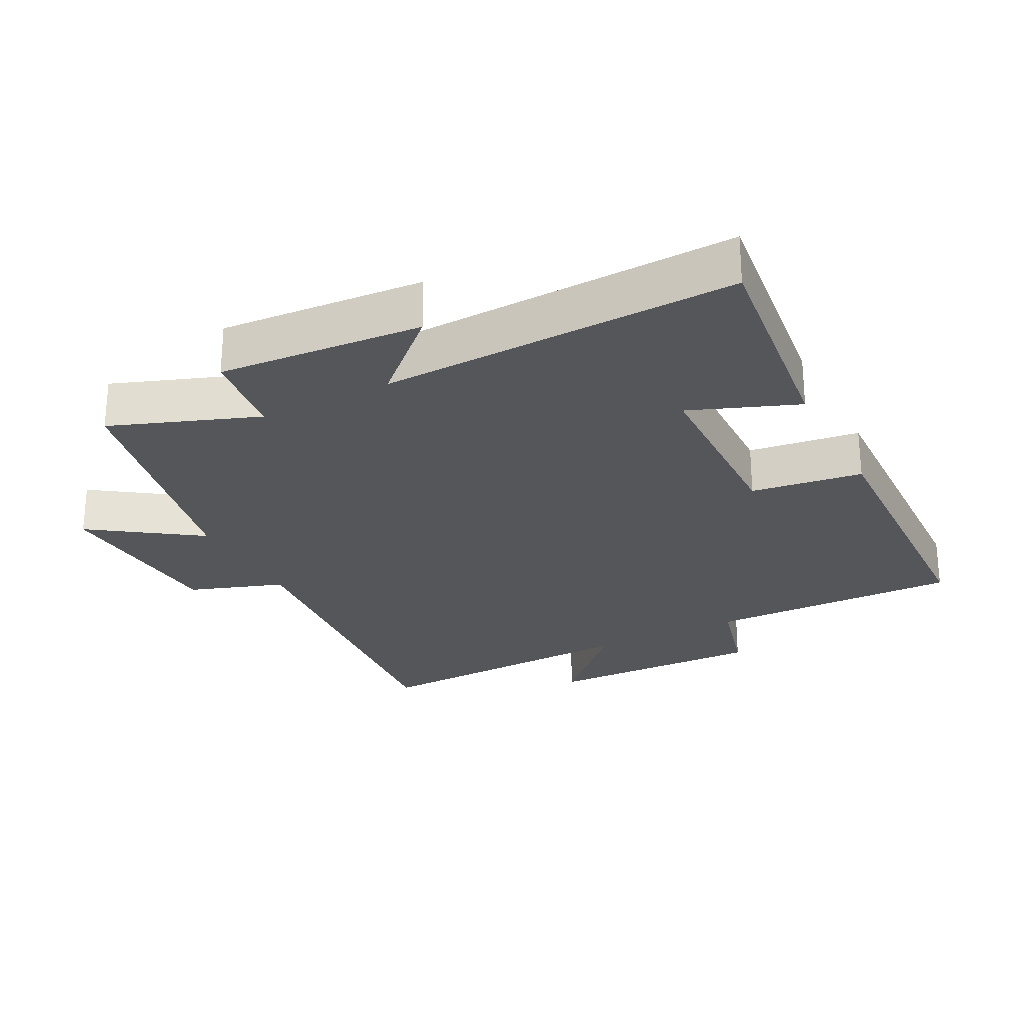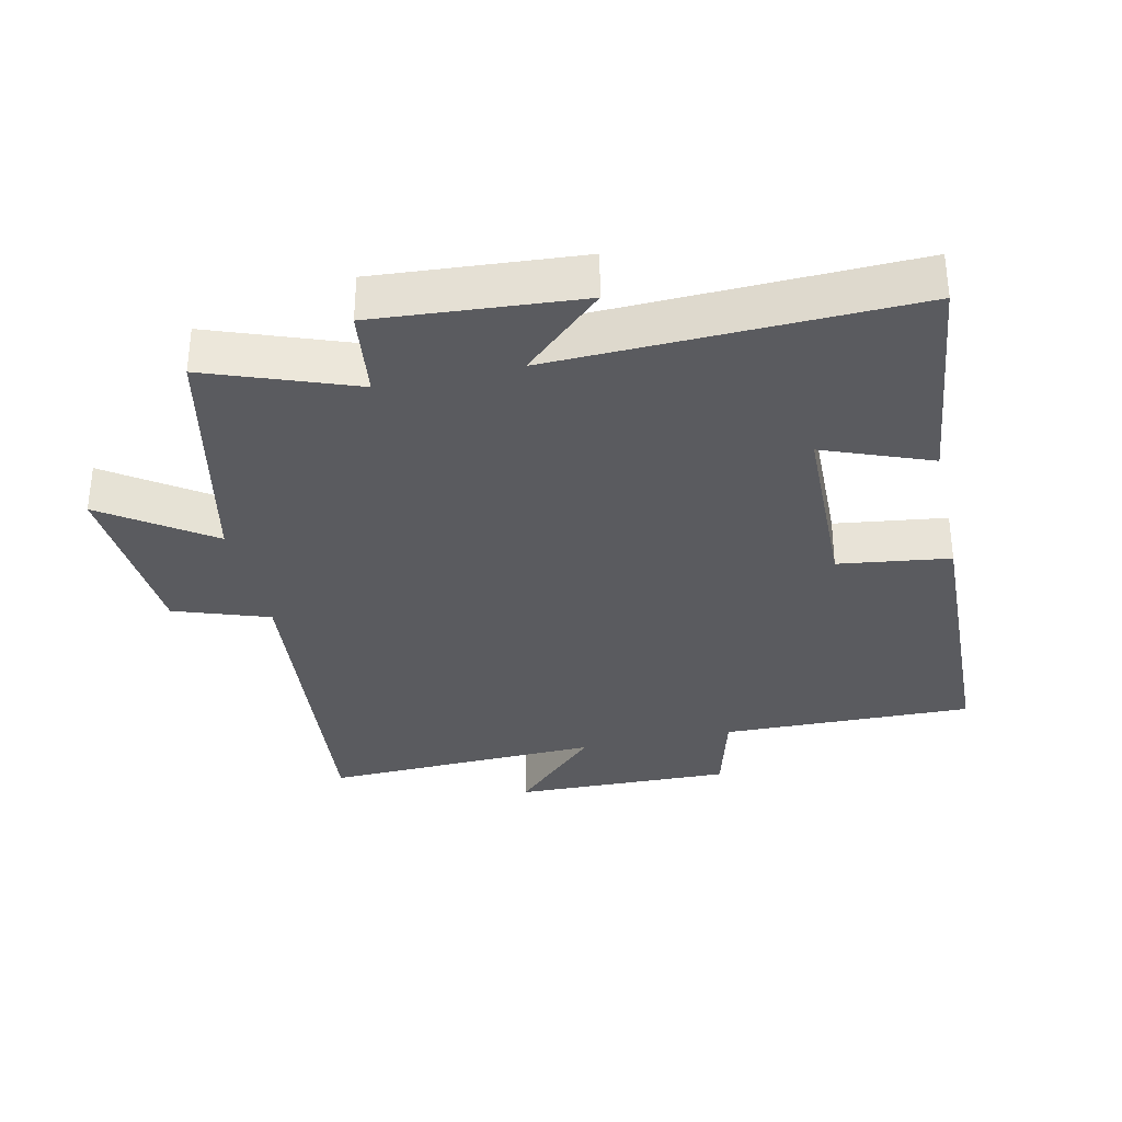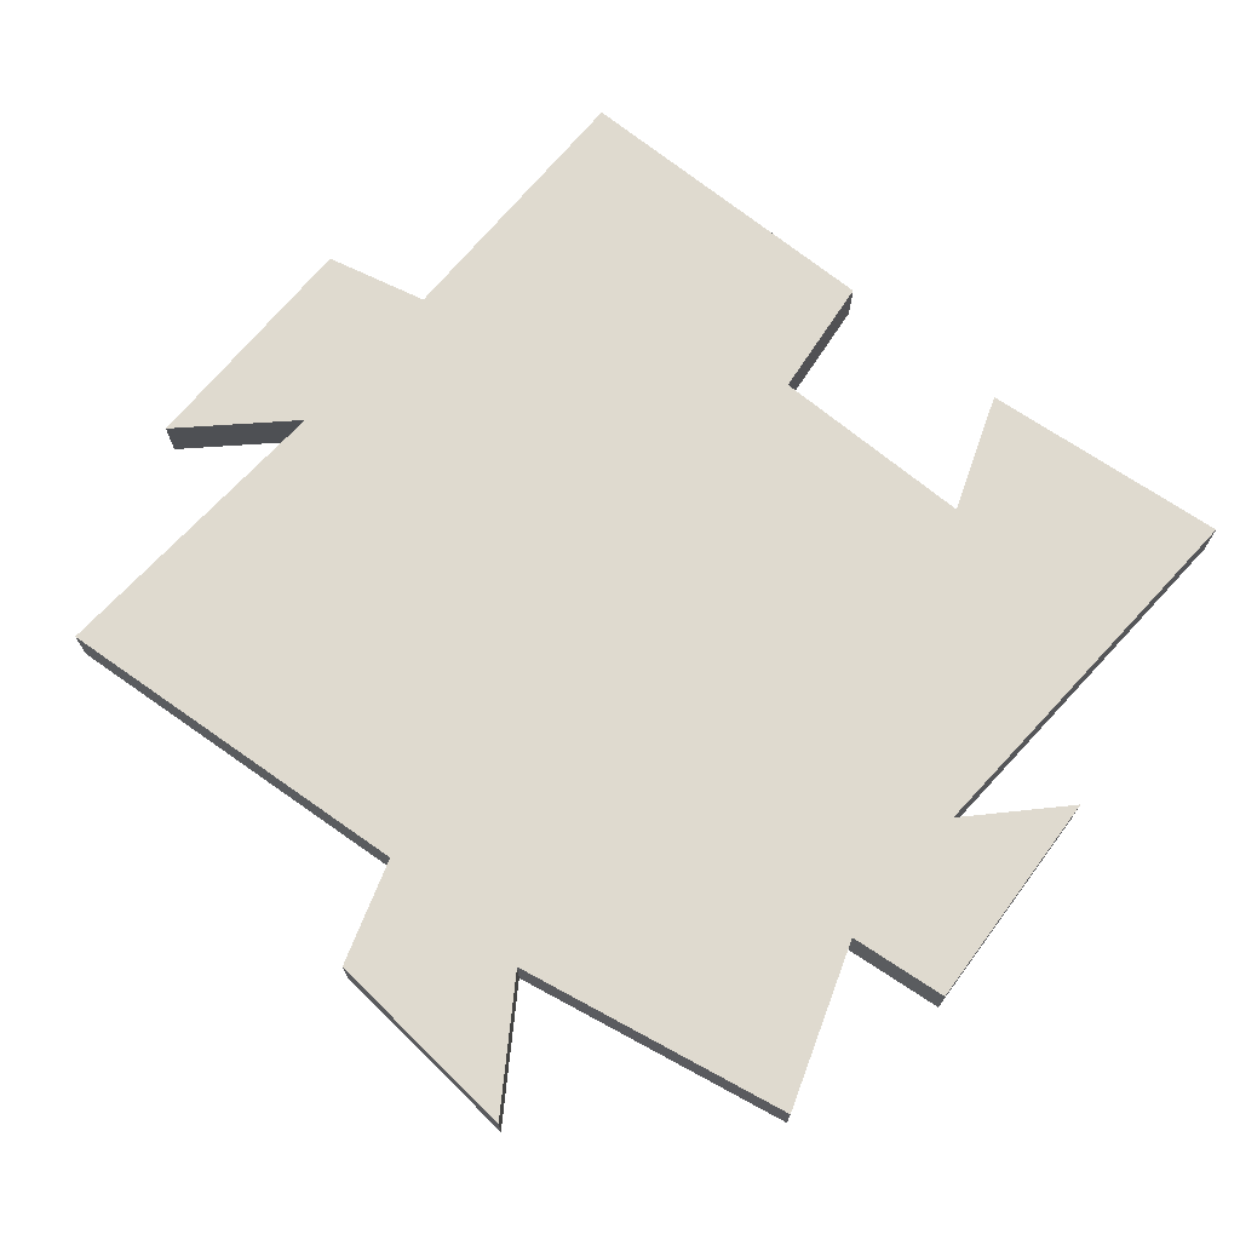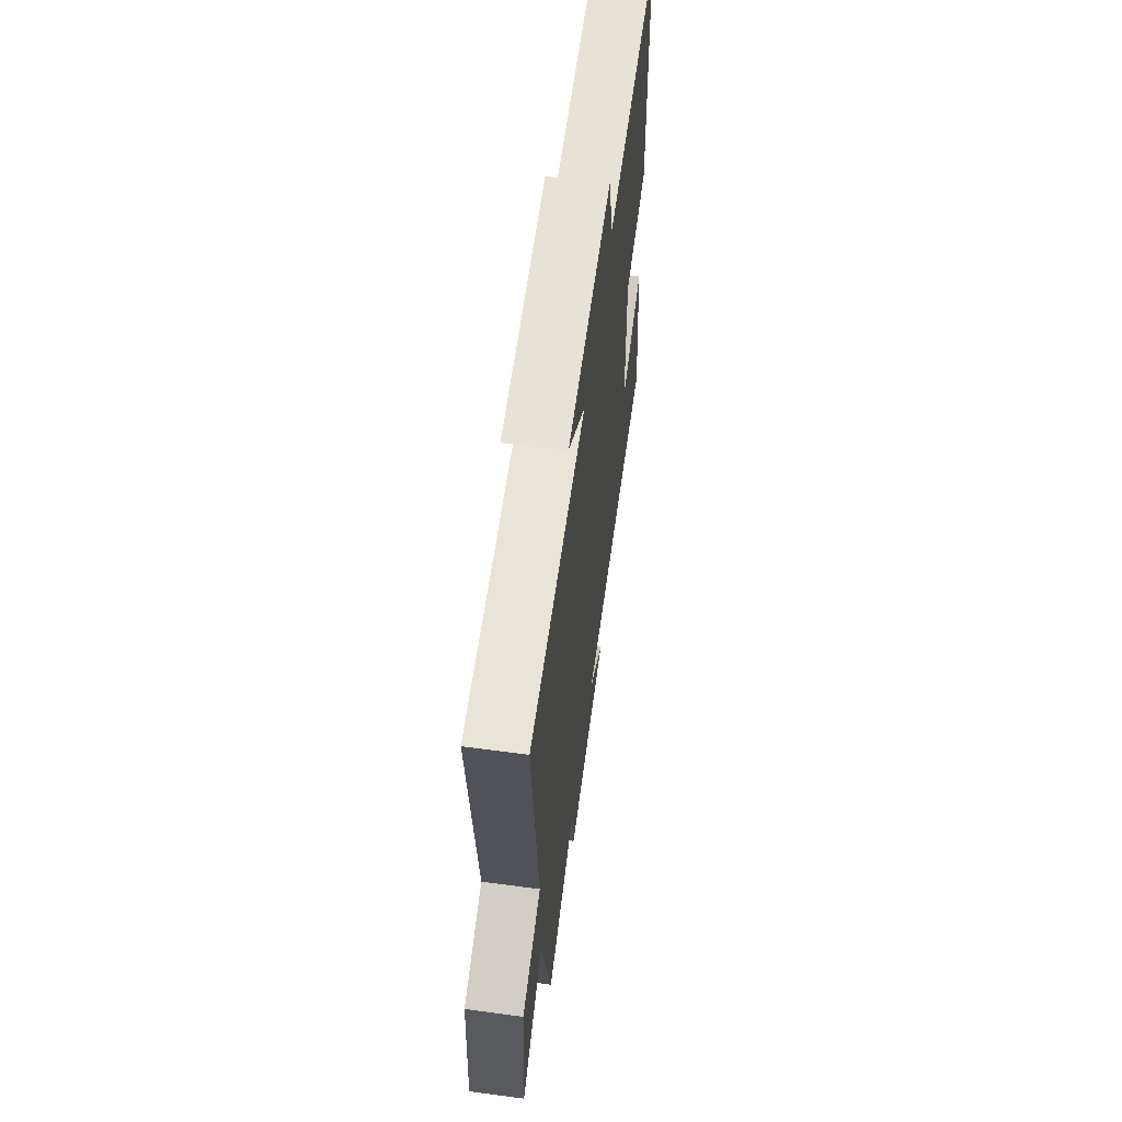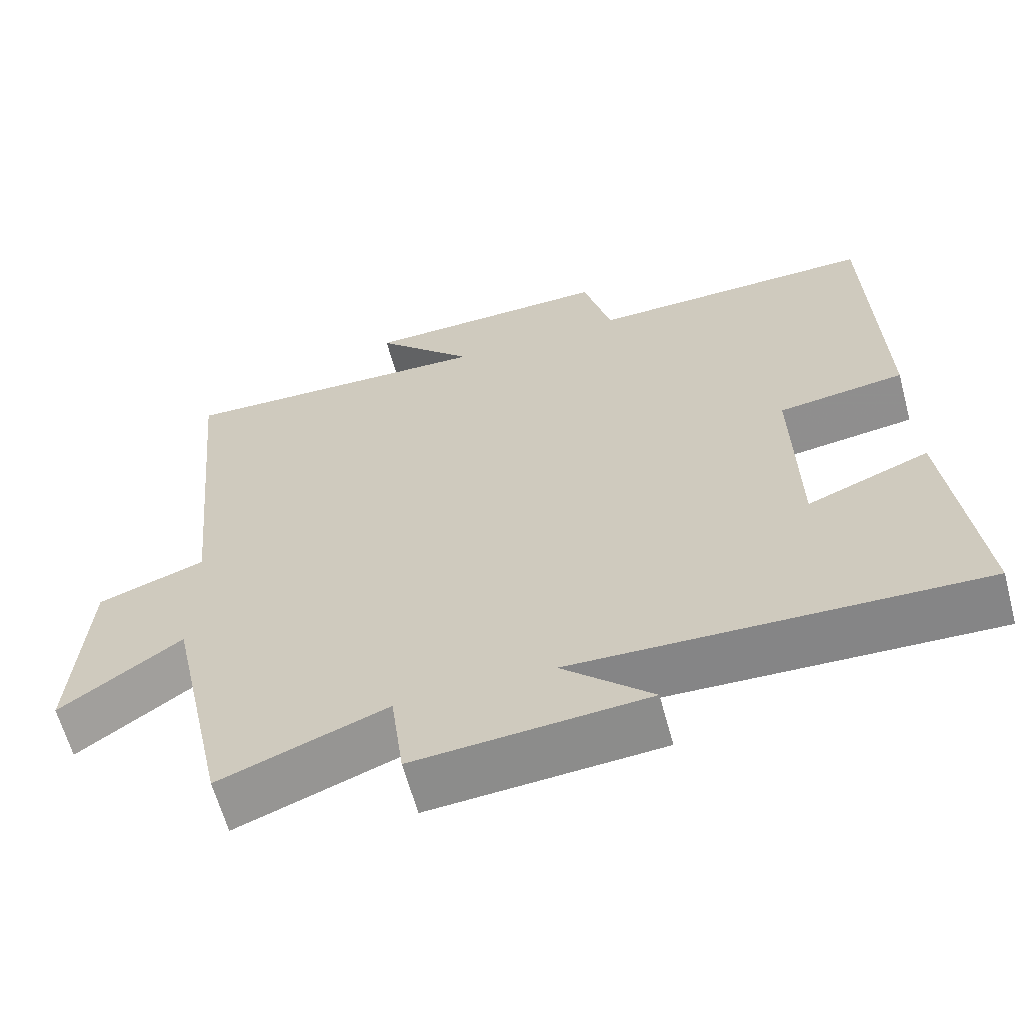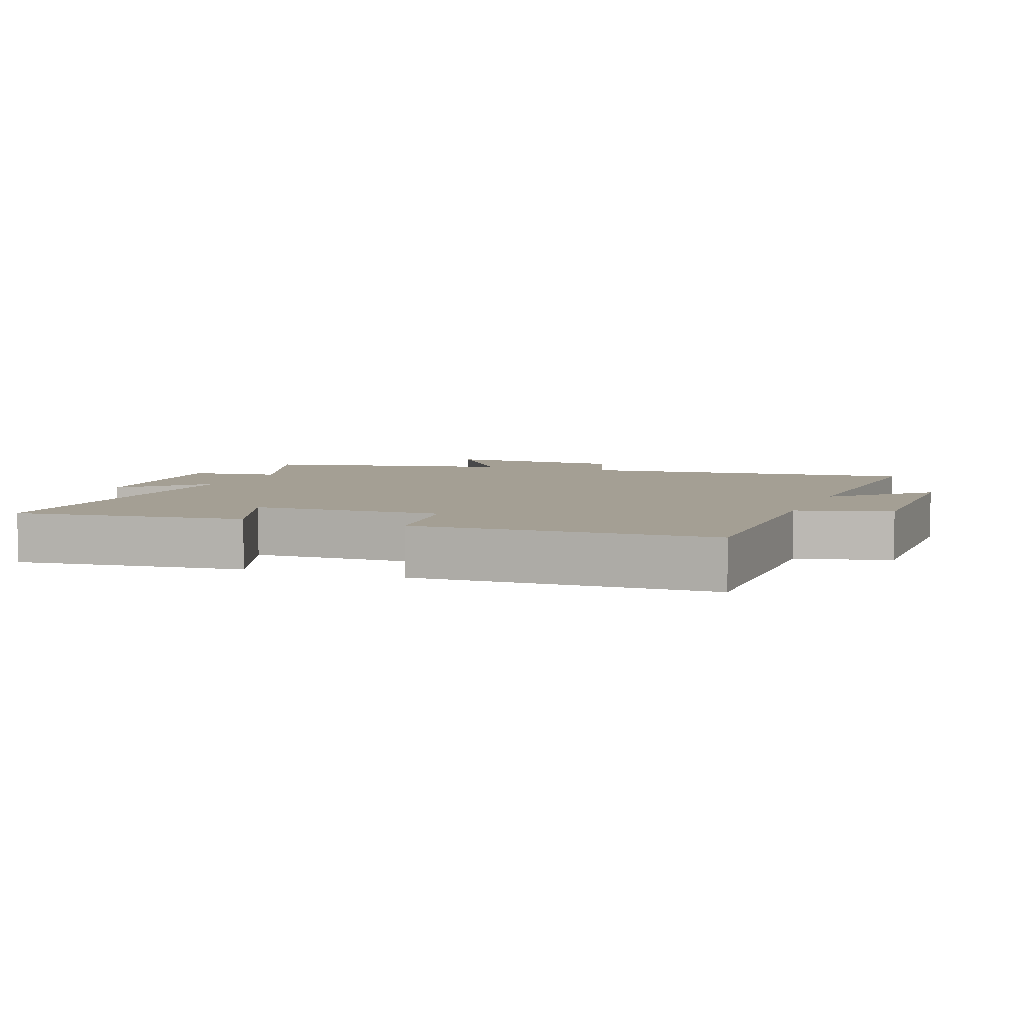
<metadata>
{"format":"obj","ext":"obj","renderer":"f3d","projection":"perspective","resolution":1024,"background":"white","views":[{"elev":-26.0,"azim":-152.7,"up":"+Y"},{"elev":-33.2,"azim":-167.6,"up":"+Y"},{"elev":70.6,"azim":130.7,"up":"+Y"},{"elev":62.4,"azim":97.8,"up":"+Z"},{"elev":-62.7,"azim":-164.9,"up":"+Z"},{"elev":5.6,"azim":-69.0,"up":"+Y"}]}
</metadata>
<code>
v -0.486 0.07 0.506
v -0.107 0.07 0.5
v -0.07 0.07 0.639
v 0.26 0.07 0.633
v 0.129 0.07 0.5
v 0.549 0.07 0.517
v 0.5 0.07 0.007
v 0.642 0.07 -0.042
v 0.66 0.07 -0.318
v 0.5 0.07 -0.207
v 0.419 0.07 -0.581
v 0.199 0.07 -0.5
v 0.182 0.07 -0.634
v -0.124 0.07 -0.612
v -0.005 0.07 -0.5
v -0.54 0.07 -0.52
v -0.5 0.07 -0.18
v -0.339 0.07 -0.242
v -0.333 0.07 0.042
v -0.5 0.07 0.064
v -0.486 0 0.506
v -0.107 0 0.5
v -0.07 0 0.639
v 0.26 0 0.633
v 0.129 0 0.5
v 0.549 0 0.517
v 0.5 0 0.007
v 0.642 0 -0.042
v 0.66 0 -0.318
v 0.5 0 -0.207
v 0.419 0 -0.581
v 0.199 0 -0.5
v 0.182 0 -0.634
v -0.124 0 -0.612
v -0.005 0 -0.5
v -0.54 0 -0.52
v -0.5 0 -0.18
v -0.339 0 -0.242
v -0.333 0 0.042
v -0.5 0 0.064
f 19 20 1 2
f 18 19 2
f 15 16 17 18
f 15 18 2
f 12 13 14 15
f 12 15 2 3
f 10 11 12 3
f 7 8 9 10
f 7 10 3
f 5 6 7
f 5 7 3
f 3 4 5
f 22 21 40 39
f 22 39 38
f 38 37 36 35
f 22 38 35
f 35 34 33 32
f 23 22 35 32
f 23 32 31 30
f 30 29 28 27
f 23 30 27
f 27 26 25
f 23 27 25
f 25 24 23
f 1 21 22 2
f 2 22 23 3
f 3 23 24 4
f 4 24 25 5
f 5 25 26 6
f 6 26 27 7
f 7 27 28 8
f 8 28 29 9
f 9 29 30 10
f 10 30 31 11
f 11 31 32 12
f 12 32 33 13
f 13 33 34 14
f 14 34 35 15
f 15 35 36 16
f 16 36 37 17
f 17 37 38 18
f 18 38 39 19
f 19 39 40 20
f 20 40 21 1

</code>
